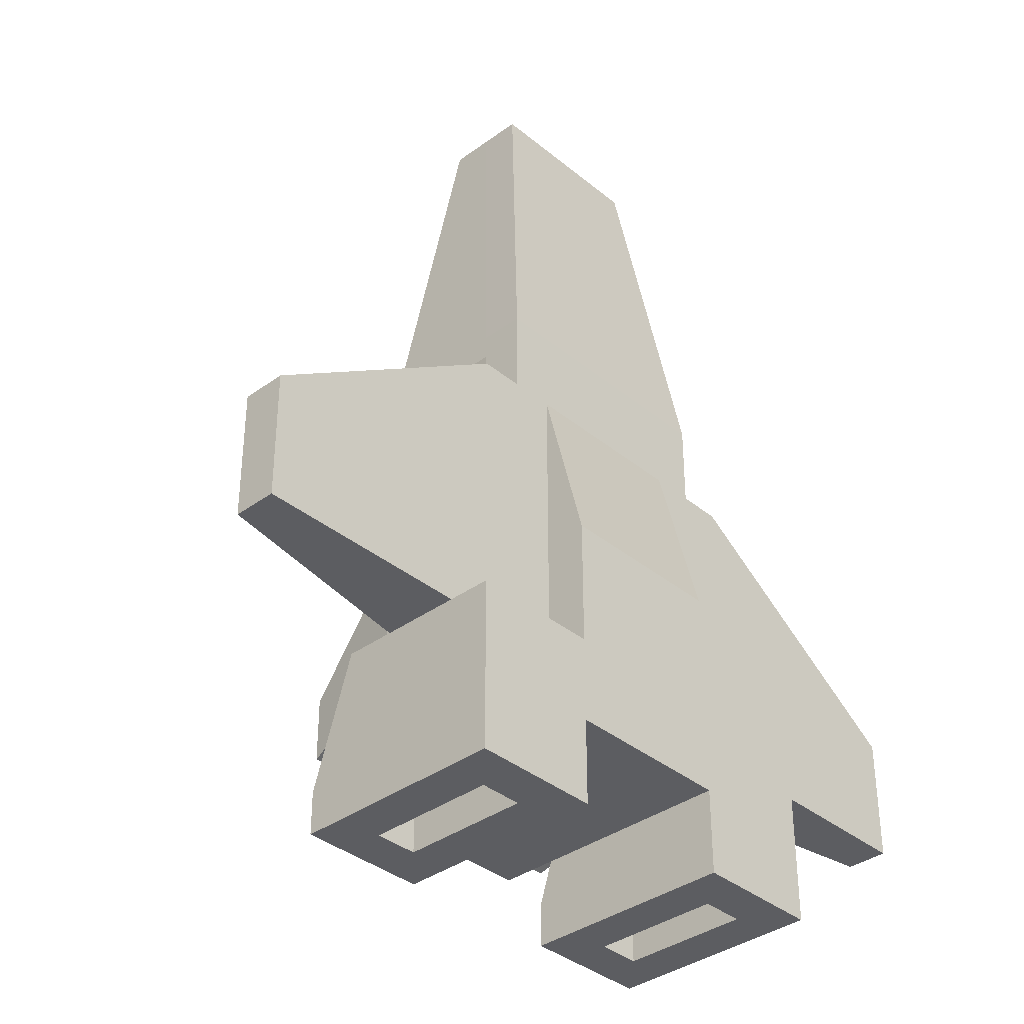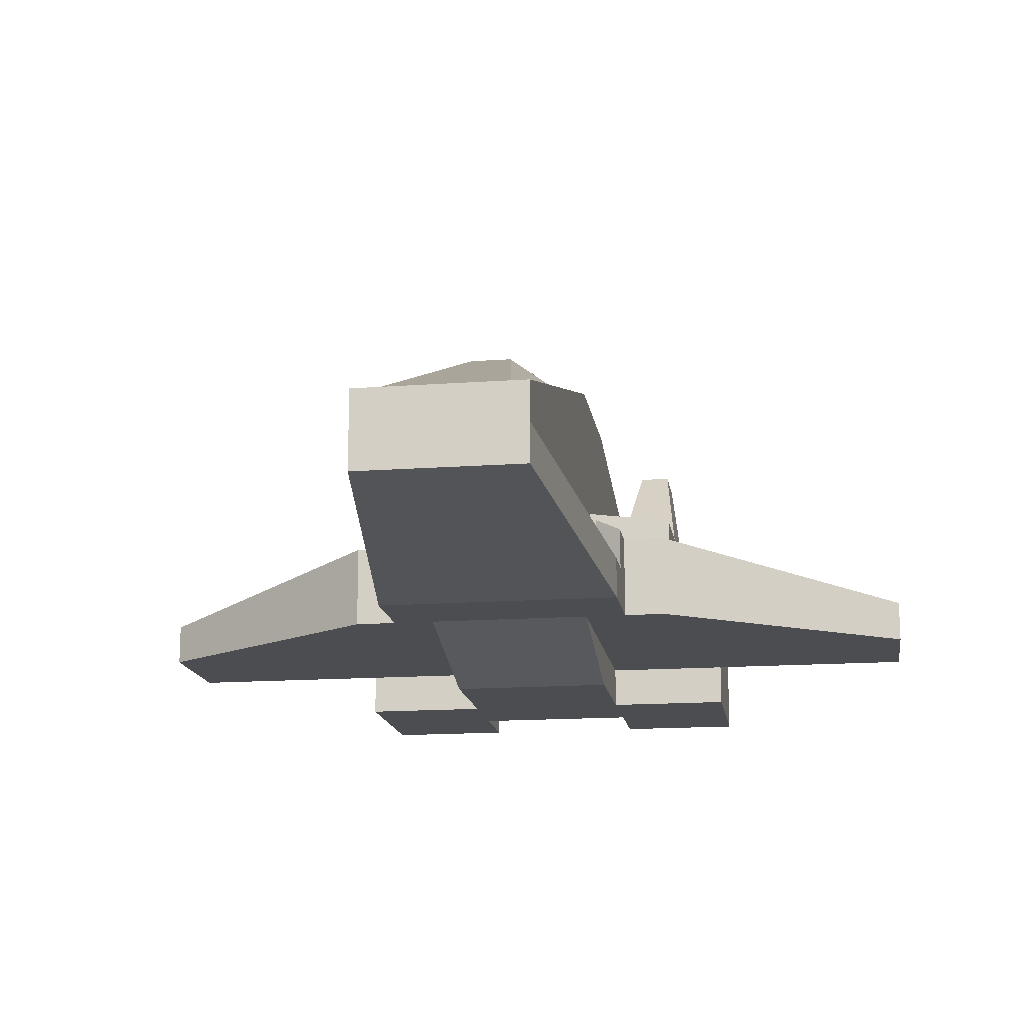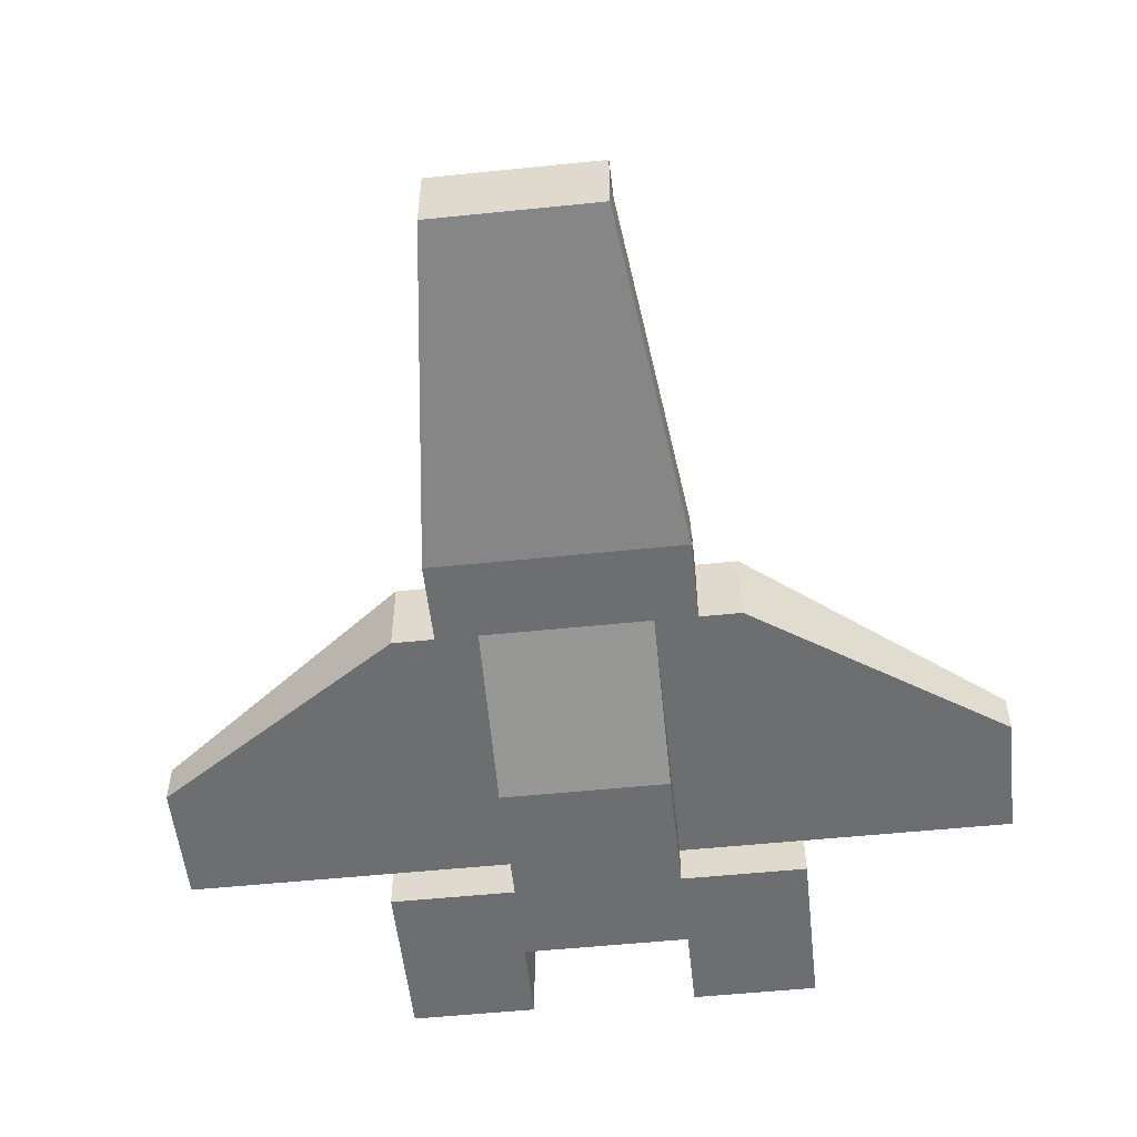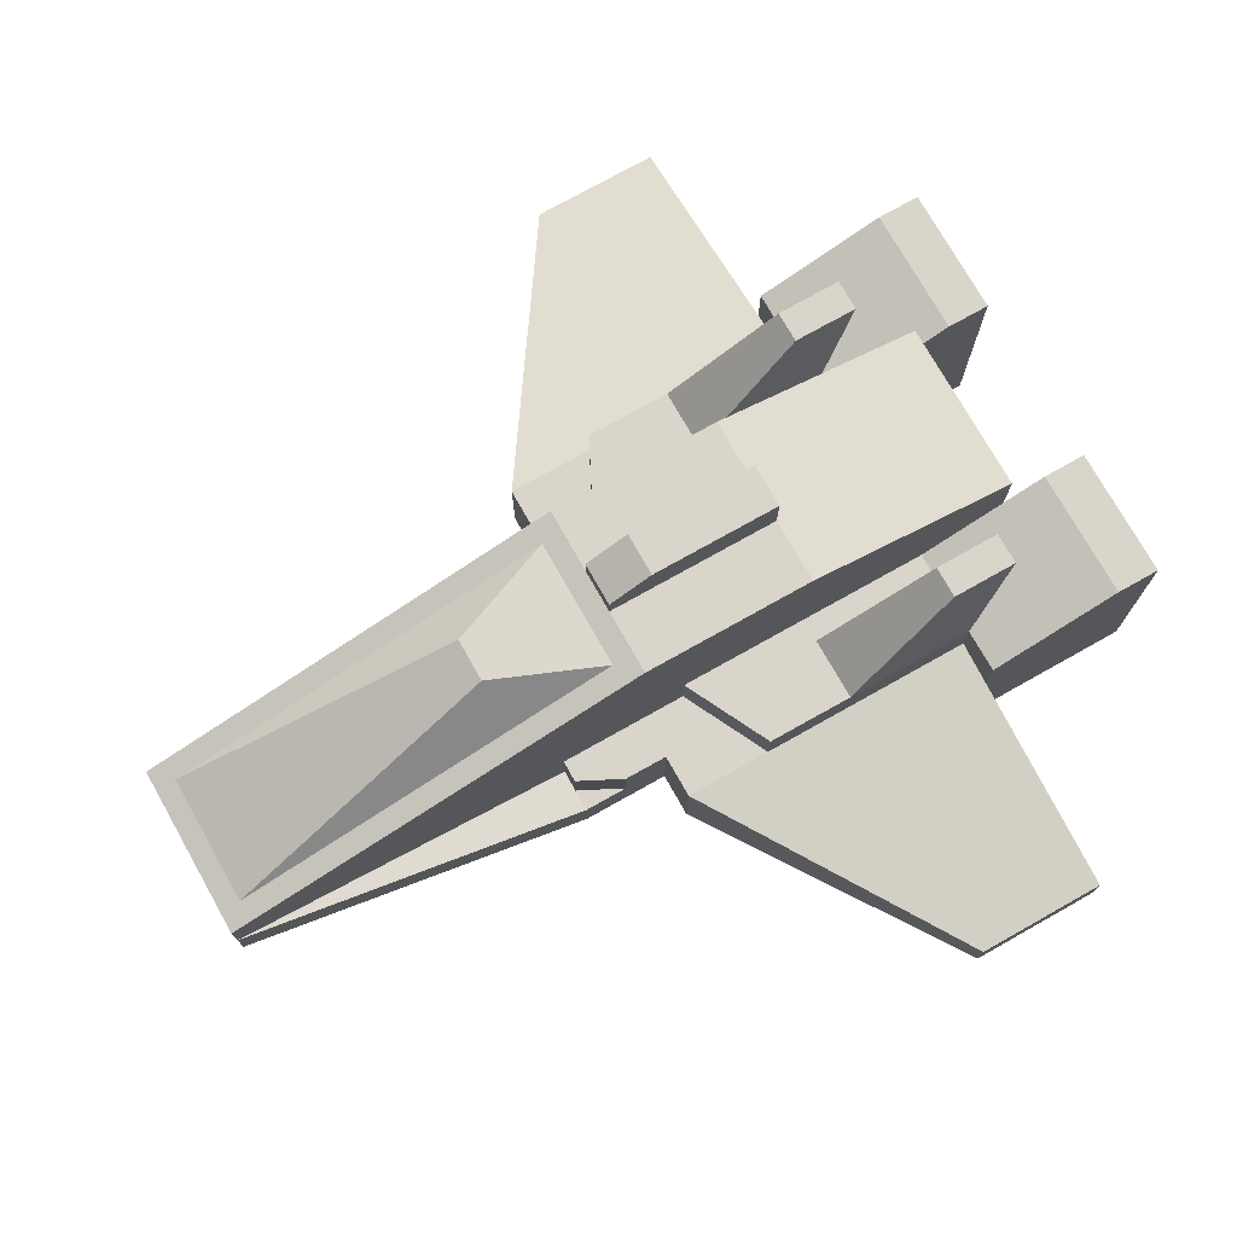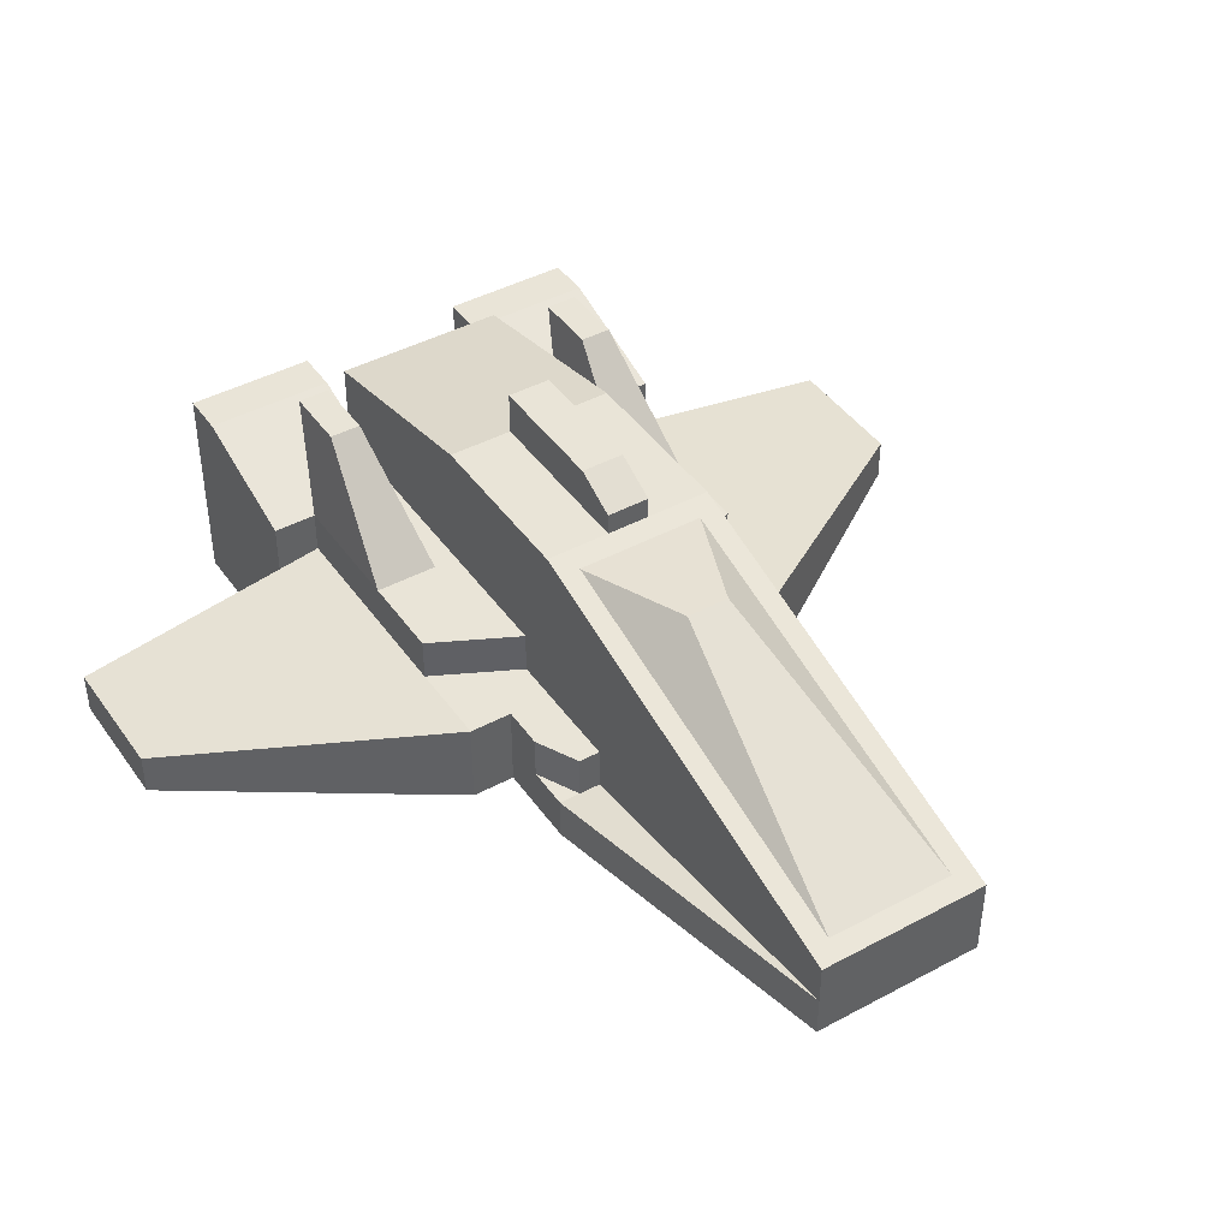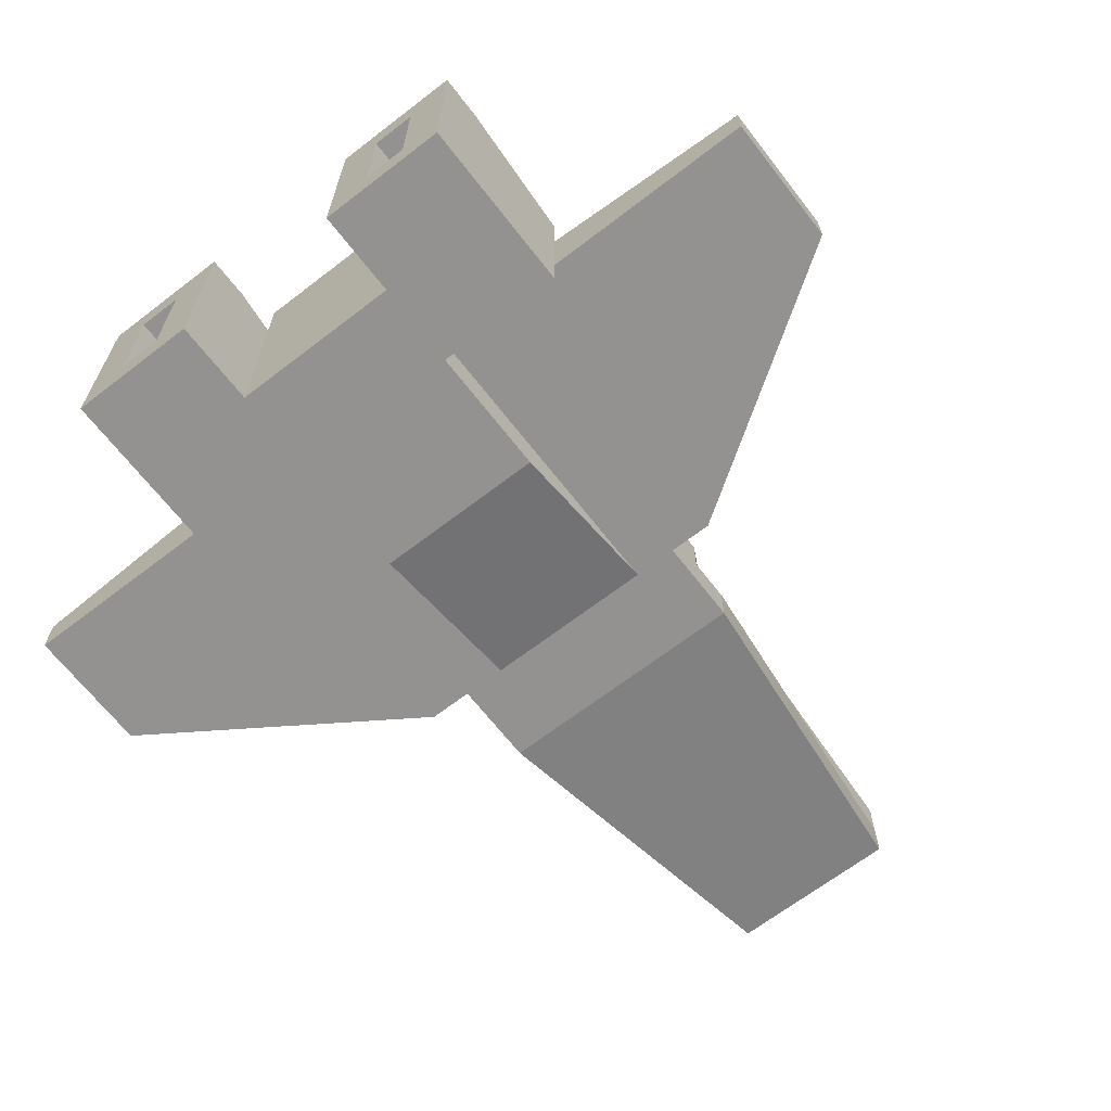
<metadata>
{"format":"obj","ext":"obj","renderer":"f3d","projection":"perspective","resolution":1024,"background":"white","views":[{"elev":-36.7,"azim":-46.6,"up":"+Z"},{"elev":-15.6,"azim":8.7,"up":"+Y"},{"elev":-54.3,"azim":6.2,"up":"+Y"},{"elev":74.5,"azim":60.6,"up":"+Y"},{"elev":43.2,"azim":-32.5,"up":"+Y"},{"elev":-66.4,"azim":-142.3,"up":"+Y"}]}
</metadata>
<code>
g craft_speederA
v 1 0.2 -0.65
v 1 0.2 -0.35
v 0.5 0.2833 -0.65
v 0.4 0.3 0.05
v 0.4 0.3 -0.65
v 0.4 0.3 -0.15
v 0.5 8.146e-10 -1.05
v 0.3 0.1 -1.05
v 0.2 8.146e-10 -1.05
v 0.2 0.5 -1.05
v 0.3 0.4 -1.05
v 0.4 0.4 -1.05
v 0.4 0.1 -1.05
v 0.5 0.5 -1.05
v 0.3 0.3 0.05
v 0.2 0.3 -0.05
v 0.25 0.3 0.25
v 0.2 0.3 0.25
v 0.3 0.3 0.15
v -0.2 8.146e-10 -1.05
v -0.4 0.1 -1.05
v -0.5 8.146e-10 -1.05
v -0.5 0.5 -1.05
v -0.4 0.4 -1.05
v -0.3 0.4 -1.05
v -0.3 0.1 -1.05
v -0.2 0.5 -1.05
v -0.2 0.3 0.25
v -0.3 0.3 0.05
v -0.2 0.3 -0.05
v -0.4 0.3 -0.15
v -0.25 0.3 0.25
v -0.4 0.3 0.05
v -0.3 0.3 0.15
v -0.4 0.3 -0.65
v -0.5 0.2833 -0.65
v -1 0.2 -0.35
v -1 0.2 -0.65
v 0.3 0.1 0.2495
v 0.3 0.1 0.05
v -0.3 0.1 0.2495
v 0.2 0.1 0.05
v -0.2 0.1 0.05
v -0.2 0.1 -0.35
v -0.3 0.1 0.05
v -0.5 0.1 -0.65
v -0.2 0.1 -0.65
v -0.4 0.1 0.05
v -1 0.1 -0.35
v -1 0.1 -0.65
v 0.2 0.1 -0.65
v 0.4 0.1 0.05
v 0.5 0.1 -0.65
v 1 0.1 -0.65
v 1 0.1 -0.35
v 0.2 0.1 -0.35
v -0.2 0.305 1.05
v -0.3 0.2 0.25
v -0.2 0.2 0.25
v -0.25 0.2 0.25
v 0.3 0.2 0.25
v 0.2 0.305 1.05
v 0.25 0.2 0.25
v 0.2 0.2 0.25
v -0.3 0.2 0.15
v -0.2 0.21 1.05
v 0.2 0.21 1.05
v 0.3 0.2 0.15
v 0.255 0.4 -0.65
v 0.255 0.4 -0.35
v 0.2 0.4 -0.65
v 0.2 0.4 -0.05
v 0.2 0.4 -0.35
v 0.4 0.4 -0.15
v 0.4 0.4 -0.35
v 0.3638 0.65 -0.75
v 0.4 0.4 -0.65
v 0.3638 0.65 -0.6
v 0.2913 0.65 -0.75
v 0.2913 0.65 -0.6
v -0.05 0.7 0.05
v -0.2 0.7 0.05
v -0.05 0.7 -0.35
v -0.2 0.7 -0.35
v 0.2 0.7 -0.35
v 0.2 0.7 0.05
v 0.05 0.7 -0.35
v 0.05 0.7 0.05
v -0.2 0.4 -0.65
v -0.2 0.4 -0.35
v -0.255 0.4 -0.65
v -0.2 0.4 -0.05
v -0.255 0.4 -0.35
v -0.4 0.4 -0.15
v -0.4 0.4 -0.35
v -0.2913 0.65 -0.6
v -0.3638 0.65 -0.6
v -0.4 0.4 -0.65
v -0.3638 0.65 -0.75
v -0.2913 0.65 -0.75
v 0.2 0.4 1.05
v 0.15 0.6856 0.09789
v -0.15 0.6856 0.09789
v -0.15 0.4144 1.002
v 0.15 0.4144 1.002
v -0.2 0.4 1.05
v -0.2 0 -0.35
v 0.2 0 -0.35
v 4.888e-06 0 -0.35
v 0.3 0.4 -0.85
v 0.3 0.1 -0.85
v 0.4 0.1 -0.85
v 0.4 0.4 -0.85
v -0.4 0.1 -0.85
v -0.3 0.1 -0.85
v -0.4 0.4 -0.85
v -0.3 0.4 -0.85
v 0.05 0.7 0.35
v -0.05 0.7 0.35
v 0.5 0.5 -0.95
v 0.2 0.5 -0.95
v 0.5 0.4 -0.65
v 0.2 0.4667 -0.85
v 0.5 8.146e-10 -0.65
v 0.2 8.146e-10 -0.85
v -0.2 8.146e-10 -0.85
v -0.2 0.4667 -0.85
v 0.2 0.6 -0.85
v -0.2 0.6 -0.85
v 1.001e-05 0.7 -0.35
v 0.05 0.8 -0.35
v 0.05 0.8 -0.05
v 0.05 0.75 0.05
v -0.05 0.8 -0.35
v -0.05 0.75 0.05
v -0.05 0.8 -0.05
v -0.2 0.5 -0.95
v -0.5 8.146e-10 -0.65
v -0.5 0.5 -0.95
v -0.5 0.4 -0.65
v 0.2 8.146e-10 -0.65
v -0.2 8.146e-10 -0.65
f 3 2 1
f 2 3 4
f 4 3 5
f 4 5 6
f 9 8 7
f 8 9 10
f 8 10 11
f 11 10 12
f 13 7 8
f 7 13 14
f 14 13 12
f 14 12 10
f 6 15 4
f 15 6 16
f 15 16 17
f 17 16 18
f 17 19 15
f 22 21 20
f 21 22 23
f 21 23 24
f 24 23 25
f 26 20 21
f 20 26 27
f 27 26 25
f 27 25 23
f 30 29 28
f 29 30 31
f 28 29 32
f 29 31 33
f 34 32 29
f 36 31 35
f 31 36 33
f 33 36 37
f 37 36 38
f 41 40 39
f 40 41 42
f 42 41 43
f 43 41 44
f 44 41 45
f 46 44 45
f 44 46 47
f 46 45 48
f 46 48 49
f 46 49 50
f 51 40 42
f 51 52 40
f 53 52 51
f 54 52 53
f 52 54 55
f 51 42 56
f 59 58 57
f 58 59 60
f 63 62 61
f 62 63 64
f 41 65 45
f 65 41 58
f 34 45 65
f 45 34 29
f 67 57 66
f 57 67 62
f 67 41 39
f 41 67 66
f 19 68 15
f 39 15 68
f 15 39 40
f 39 68 61
f 66 58 41
f 58 66 57
f 63 61 68
f 19 63 68
f 63 19 17
f 17 64 63
f 64 17 18
f 61 67 39
f 67 61 62
f 58 60 65
f 59 32 60
f 32 59 28
f 60 34 65
f 34 60 32
f 2 54 1
f 54 2 55
f 2 52 55
f 52 2 4
f 53 1 54
f 1 53 3
f 71 70 69
f 70 71 72
f 72 71 73
f 74 70 72
f 70 74 75
f 78 77 76
f 77 78 75
f 75 5 77
f 5 75 6
f 6 75 74
f 79 78 76
f 78 79 80
f 69 80 79
f 80 69 70
f 79 77 69
f 77 79 76
f 78 70 75
f 70 78 80
f 83 82 81
f 82 83 84
f 87 86 85
f 86 87 88
f 91 90 89
f 90 91 92
f 92 91 93
f 92 93 94
f 94 93 95
f 96 95 93
f 95 96 97
f 31 98 35
f 98 31 95
f 95 31 94
f 98 97 99
f 97 98 95
f 96 91 100
f 91 96 93
f 99 96 100
f 96 99 97
f 99 91 98
f 91 99 100
f 49 38 50
f 38 49 37
f 48 37 49
f 37 48 33
f 38 46 50
f 46 38 36
f 86 73 85
f 73 86 72
f 72 86 101
f 86 102 101
f 102 86 88
f 102 88 103
f 103 88 81
f 103 81 82
f 103 82 104
f 105 101 102
f 101 105 106
f 106 105 104
f 106 104 82
f 92 84 90
f 84 92 82
f 82 92 106
f 4 40 52
f 40 4 15
f 29 48 45
f 48 29 33
f 43 44 107
f 42 108 56
f 43 108 42
f 108 43 109
f 109 43 107
f 110 8 11
f 8 110 111
f 8 112 13
f 112 8 111
f 110 112 111
f 112 110 113
f 110 12 113
f 12 110 11
f 112 12 13
f 12 112 113
f 116 115 114
f 115 116 117
f 116 25 117
f 25 116 24
f 116 21 24
f 21 116 114
f 115 25 26
f 25 115 117
f 21 115 26
f 115 21 114
f 118 104 105
f 104 118 119
f 118 105 102
f 104 119 103
f 103 118 102
f 118 103 119
f 10 120 14
f 120 10 121
f 121 122 120
f 122 121 77
f 77 121 69
f 69 121 71
f 71 121 123
f 14 124 7
f 124 14 120
f 124 120 122
f 124 122 53
f 53 122 3
f 122 5 3
f 5 122 77
f 74 16 6
f 16 74 72
f 125 10 9
f 10 125 121
f 121 125 123
f 127 125 126
f 125 127 123
f 123 127 128
f 128 127 129
f 129 85 128
f 85 129 87
f 87 129 130
f 130 129 83
f 83 129 84
f 85 123 128
f 123 85 71
f 71 85 73
f 131 88 87
f 88 131 132
f 88 132 133
f 130 131 87
f 131 130 83
f 131 83 134
f 132 135 133
f 135 132 136
f 133 81 88
f 81 133 135
f 131 136 132
f 136 131 134
f 81 134 83
f 134 81 136
f 136 81 135
f 27 126 20
f 126 27 137
f 126 137 127
f 138 23 22
f 23 138 139
f 139 138 140
f 140 138 46
f 140 46 36
f 139 127 137
f 127 139 89
f 89 139 91
f 91 139 98
f 98 139 140
f 23 137 27
f 137 23 139
f 89 129 127
f 129 89 84
f 84 89 90
f 92 31 30
f 31 92 94
f 35 140 36
f 140 35 98
f 101 57 62
f 57 101 106
f 101 16 72
f 16 101 18
f 62 18 101
f 18 62 64
f 57 28 59
f 106 28 57
f 106 30 28
f 30 106 92
f 109 141 108
f 126 141 109
f 125 141 126
f 9 141 125
f 7 141 9
f 141 7 124
f 126 109 142
f 142 109 107
f 126 142 138
f 22 126 138
f 126 22 20
f 107 47 142
f 47 107 44
f 47 138 142
f 138 47 46
f 124 51 141
f 51 124 53
f 51 108 141
f 108 51 56

</code>
